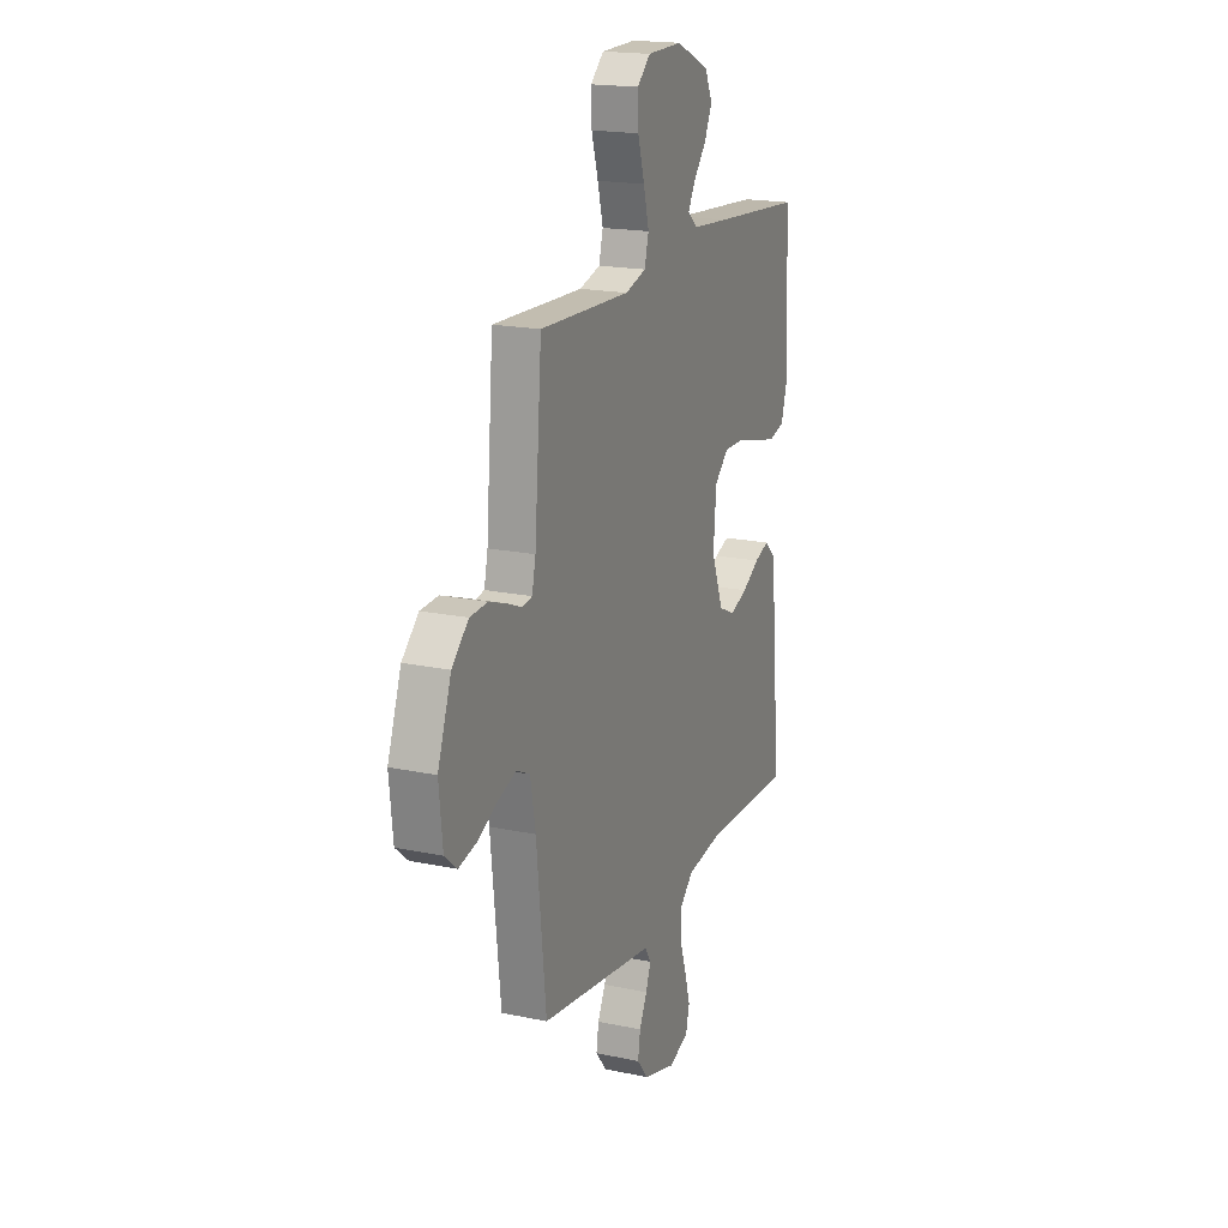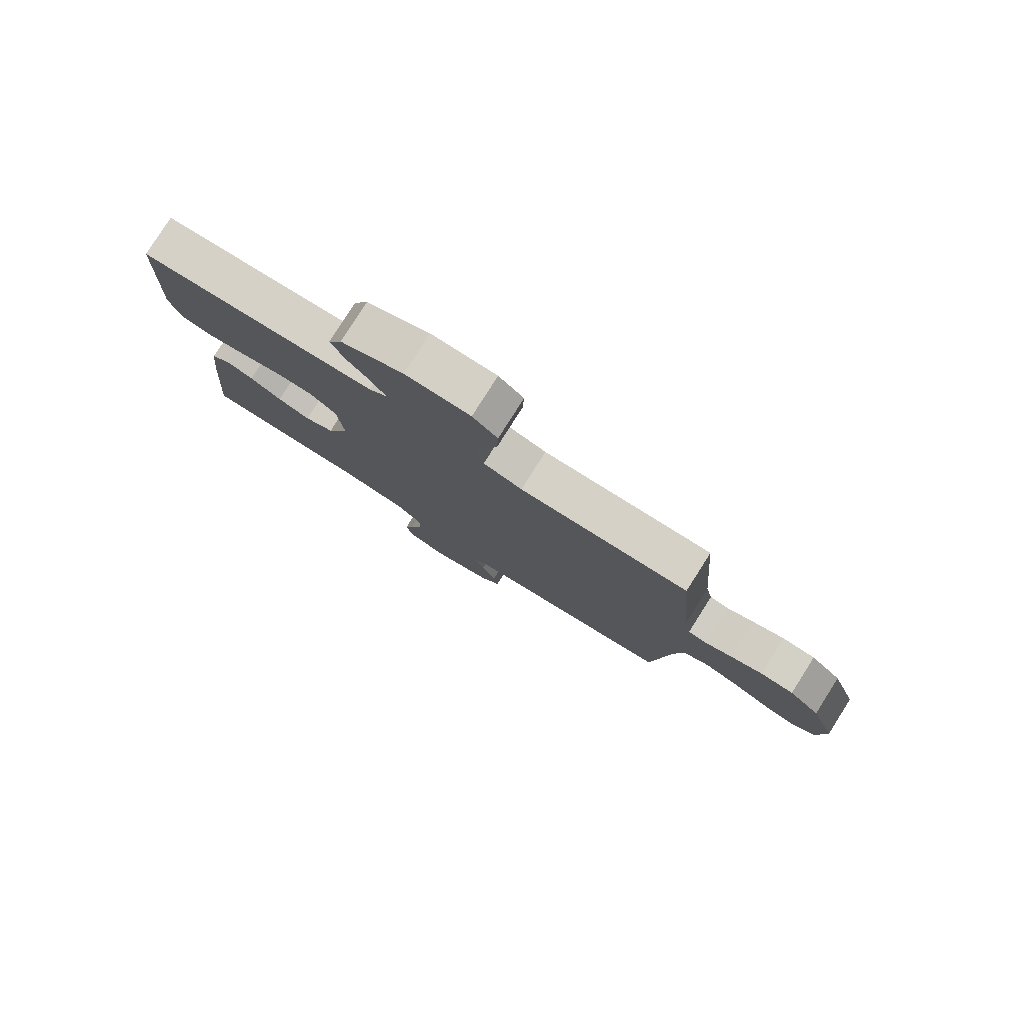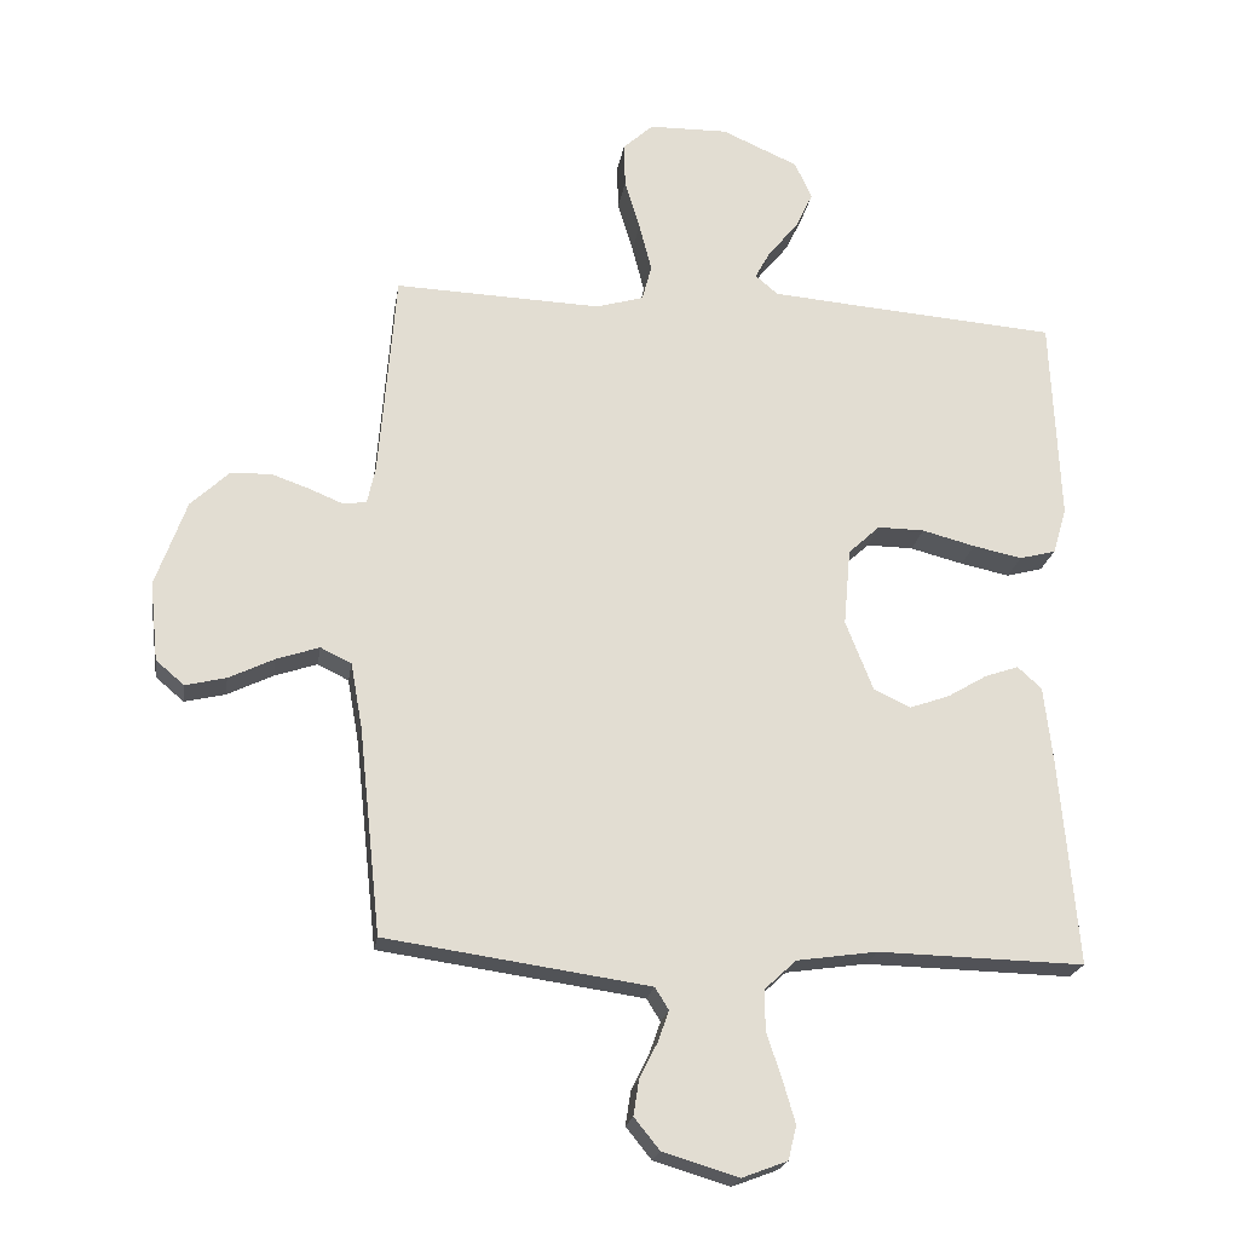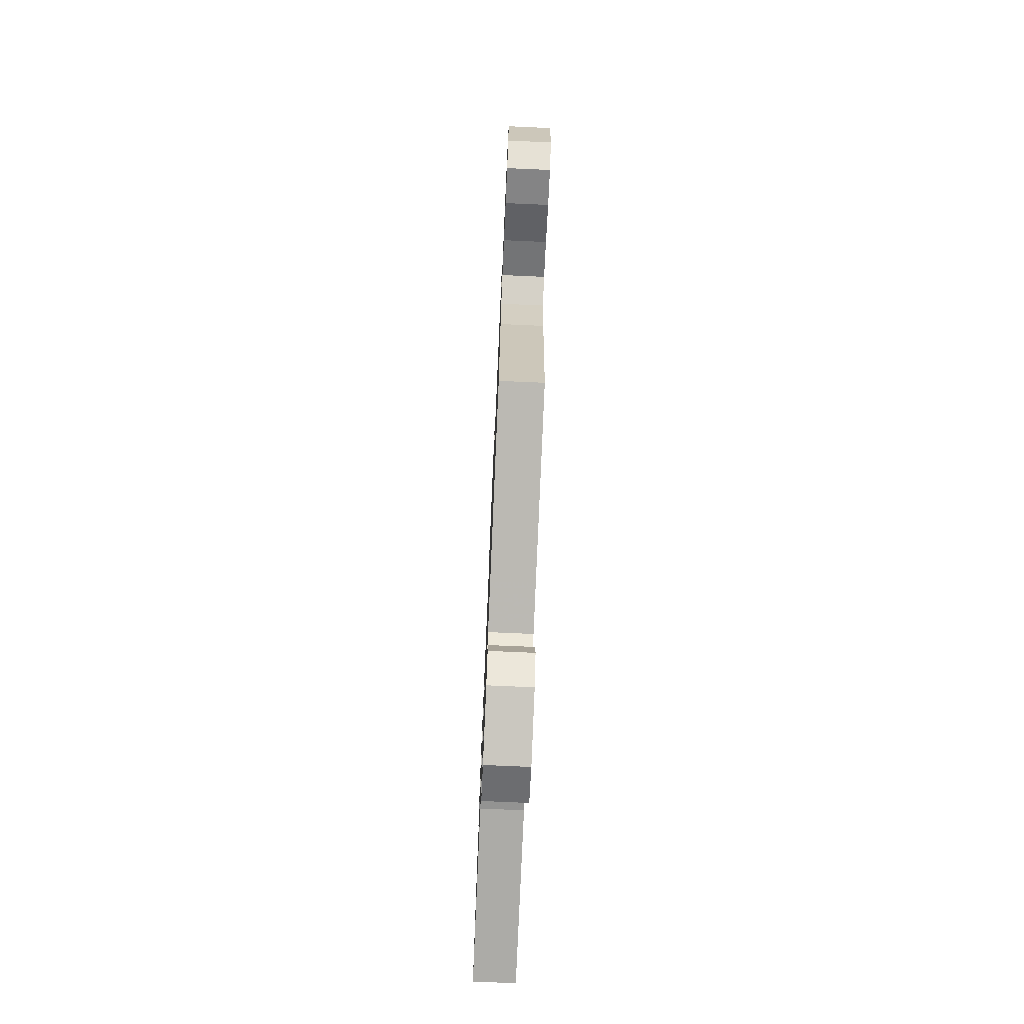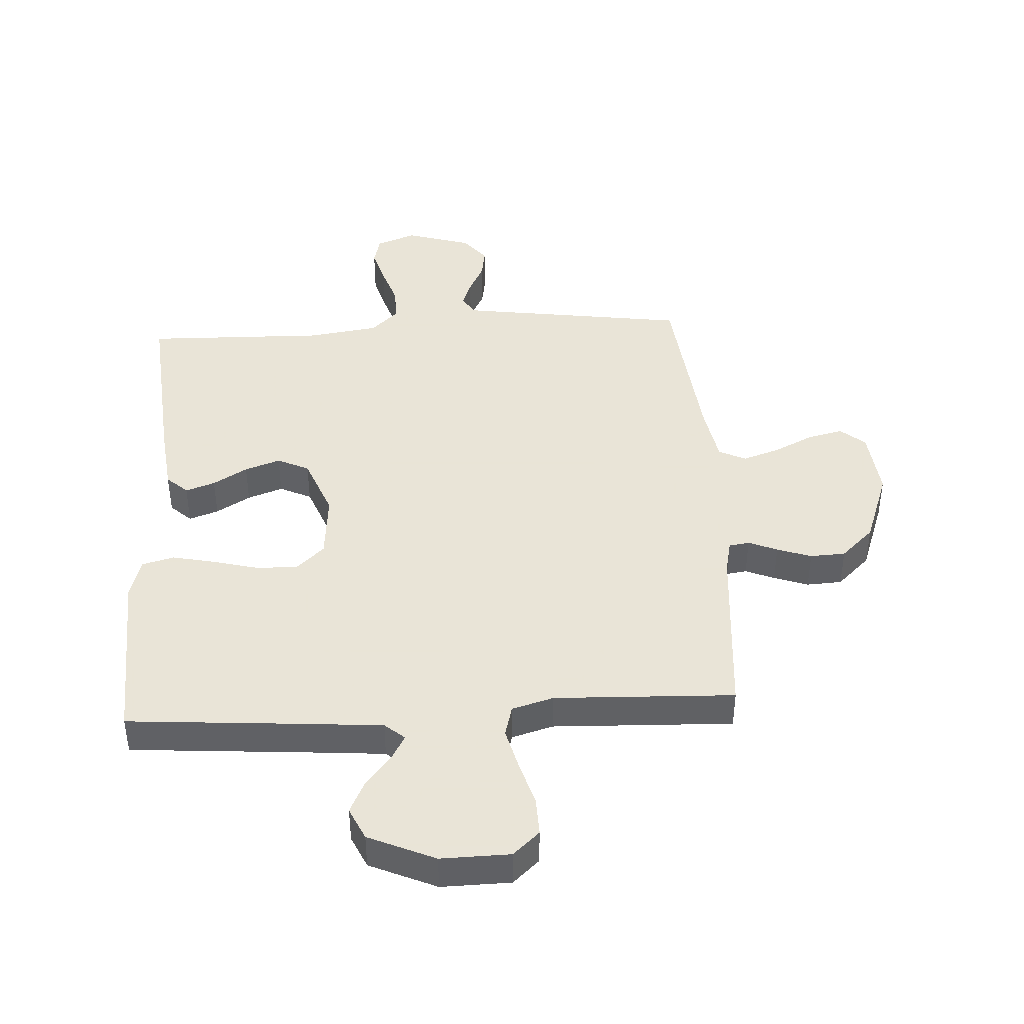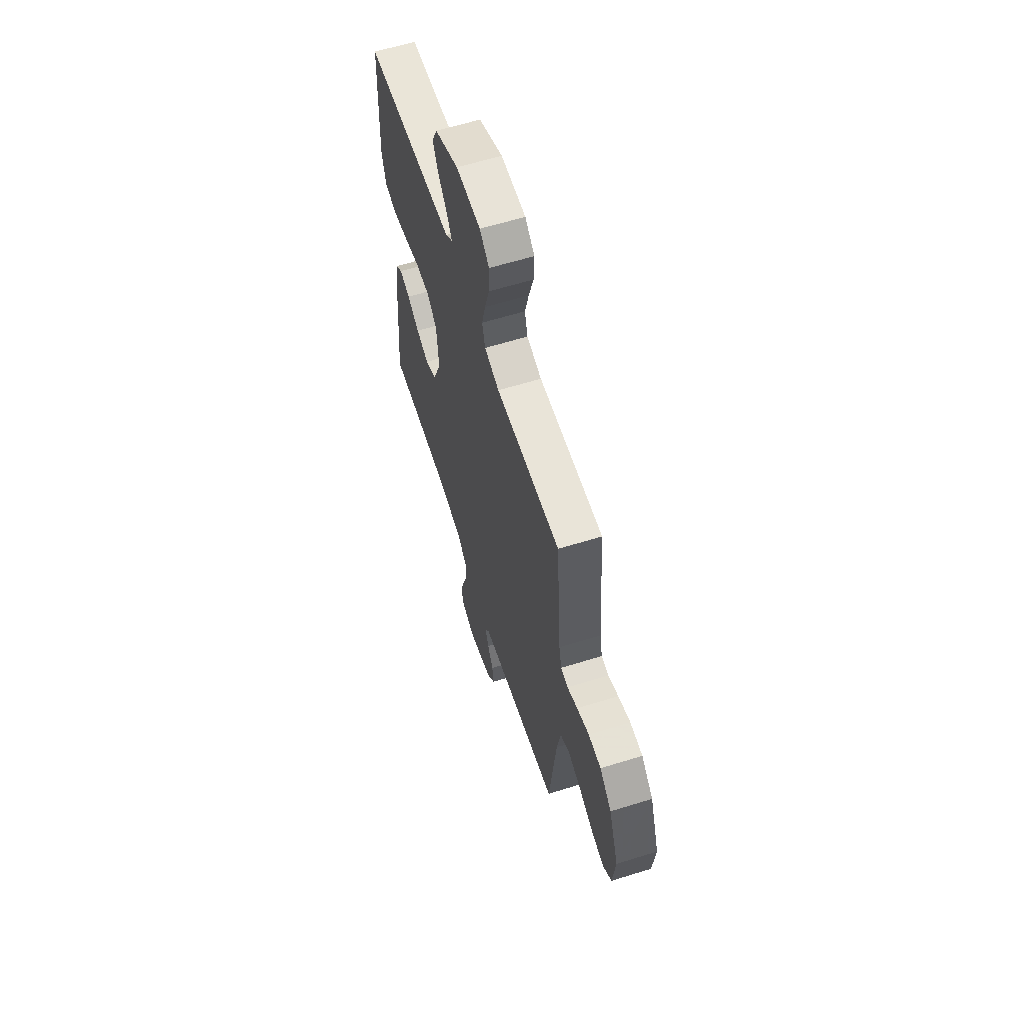
<metadata>
{"format":"obj","ext":"obj","renderer":"f3d","projection":"perspective","resolution":1024,"background":"white","views":[{"elev":18.6,"azim":112.1,"up":"+Z"},{"elev":80.0,"azim":32.4,"up":"+Z"},{"elev":-21.2,"azim":171.2,"up":"+Z"},{"elev":-74.9,"azim":87.5,"up":"+Z"},{"elev":42.8,"azim":-3.3,"up":"+Y"},{"elev":61.6,"azim":72.4,"up":"+Z"}]}
</metadata>
<code>
v -0.5 0.07 -0.5
v -0.474 0.07 -0.2
v -0.461 0.07 -0.087
v -0.426 0.07 -0.055
v -0.377 0.07 -0.072
v -0.32 0.07 -0.106
v -0.261 0.07 -0.127
v -0.208 0.07 -0.102
v -0.168 0.07 0
v -0.178 0.07 0.112
v -0.224 0.07 0.155
v -0.292 0.07 0.154
v -0.369 0.07 0.134
v -0.44 0.07 0.119
v -0.493 0.07 0.133
v -0.513 0.07 0.2
v -0.5 0.07 0.5
v -0.2 0.07 0.523
v -0.078 0.07 0.533
v -0.045 0.07 0.561
v -0.068 0.07 0.603
v -0.11 0.07 0.653
v -0.136 0.07 0.708
v -0.111 0.07 0.762
v 0 0.07 0.811
v 0.115 0.07 0.809
v 0.159 0.07 0.769
v 0.157 0.07 0.705
v 0.135 0.07 0.631
v 0.117 0.07 0.561
v 0.131 0.07 0.509
v 0.2 0.07 0.489
v 0.5 0.07 0.5
v 0.524 0.07 0.2
v 0.536 0.07 0.145
v 0.57 0.07 0.14
v 0.618 0.07 0.16
v 0.675 0.07 0.18
v 0.734 0.07 0.177
v 0.789 0.07 0.125
v 0.834 0.07 0
v 0.822 0.07 -0.115
v 0.781 0.07 -0.15
v 0.722 0.07 -0.136
v 0.656 0.07 -0.104
v 0.594 0.07 -0.083
v 0.549 0.07 -0.105
v 0.532 0.07 -0.2
v 0.5 0.07 -0.5
v 0.2 0.07 -0.543
v 0.117 0.07 -0.555
v 0.097 0.07 -0.587
v 0.113 0.07 -0.632
v 0.139 0.07 -0.684
v 0.147 0.07 -0.735
v 0.11 0.07 -0.781
v 0 0.07 -0.814
v -0.066 0.07 -0.789
v -0.078 0.07 -0.74
v -0.06 0.07 -0.678
v -0.038 0.07 -0.612
v -0.037 0.07 -0.553
v -0.083 0.07 -0.51
v -0.2 0.07 -0.493
v -0.5 0 -0.5
v -0.474 0 -0.2
v -0.461 0 -0.087
v -0.426 0 -0.055
v -0.377 0 -0.072
v -0.32 0 -0.106
v -0.261 0 -0.127
v -0.208 0 -0.102
v -0.168 0 0
v -0.178 0 0.112
v -0.224 0 0.155
v -0.292 0 0.154
v -0.369 0 0.134
v -0.44 0 0.119
v -0.493 0 0.133
v -0.513 0 0.2
v -0.5 0 0.5
v -0.2 0 0.523
v -0.078 0 0.533
v -0.045 0 0.561
v -0.068 0 0.603
v -0.11 0 0.653
v -0.136 0 0.708
v -0.111 0 0.762
v 0 0 0.811
v 0.115 0 0.809
v 0.159 0 0.769
v 0.157 0 0.705
v 0.135 0 0.631
v 0.117 0 0.561
v 0.131 0 0.509
v 0.2 0 0.489
v 0.5 0 0.5
v 0.524 0 0.2
v 0.536 0 0.145
v 0.57 0 0.14
v 0.618 0 0.16
v 0.675 0 0.18
v 0.734 0 0.177
v 0.789 0 0.125
v 0.834 0 0
v 0.822 0 -0.115
v 0.781 0 -0.15
v 0.722 0 -0.136
v 0.656 0 -0.104
v 0.594 0 -0.083
v 0.549 0 -0.105
v 0.532 0 -0.2
v 0.5 0 -0.5
v 0.2 0 -0.543
v 0.117 0 -0.555
v 0.097 0 -0.587
v 0.113 0 -0.632
v 0.139 0 -0.684
v 0.147 0 -0.735
v 0.11 0 -0.781
v 0 0 -0.814
v -0.066 0 -0.789
v -0.078 0 -0.74
v -0.06 0 -0.678
v -0.038 0 -0.612
v -0.037 0 -0.553
v -0.083 0 -0.51
v -0.2 0 -0.493
f 58 59 60 61
f 56 57 58 61
f 56 61 62
f 53 54 55 56
f 52 53 56 62
f 51 52 62 63
f 48 49 50
f 47 48 50 51
f 42 43 44 45
f 42 45 46
f 41 42 46
f 40 41 46
f 39 40 46 47
f 36 37 38 39
f 32 33 34
f 31 32 34 35
f 26 27 28 29
f 26 29 30
f 25 26 30
f 24 25 30 31
f 21 22 23 24
f 20 21 24 31
f 15 16 17 18
f 15 18 19
f 12 13 14 15
f 12 15 19 20
f 3 4 5 6
f 3 6 7
f 64 1 2 3
f 63 64 3 7
f 36 39 47 51
f 35 36 51 63
f 11 12 20 31
f 10 11 31 35
f 9 10 35 63
f 63 7 8
f 8 9 63
f 125 124 123 122
f 125 122 121 120
f 126 125 120
f 120 119 118 117
f 126 120 117 116
f 127 126 116 115
f 114 113 112
f 115 114 112 111
f 109 108 107 106
f 110 109 106
f 110 106 105
f 110 105 104
f 111 110 104 103
f 103 102 101 100
f 98 97 96
f 99 98 96 95
f 93 92 91 90
f 94 93 90
f 94 90 89
f 95 94 89 88
f 88 87 86 85
f 95 88 85 84
f 82 81 80 79
f 83 82 79
f 79 78 77 76
f 84 83 79 76
f 70 69 68 67
f 71 70 67
f 67 66 65 128
f 71 67 128 127
f 115 111 103 100
f 127 115 100 99
f 95 84 76 75
f 99 95 75 74
f 127 99 74 73
f 72 71 127
f 127 73 72
f 1 65 66 2
f 2 66 67 3
f 3 67 68 4
f 4 68 69 5
f 5 69 70 6
f 6 70 71 7
f 7 71 72 8
f 8 72 73 9
f 9 73 74 10
f 10 74 75 11
f 11 75 76 12
f 12 76 77 13
f 13 77 78 14
f 14 78 79 15
f 15 79 80 16
f 16 80 81 17
f 17 81 82 18
f 18 82 83 19
f 19 83 84 20
f 20 84 85 21
f 21 85 86 22
f 22 86 87 23
f 23 87 88 24
f 24 88 89 25
f 25 89 90 26
f 26 90 91 27
f 27 91 92 28
f 28 92 93 29
f 29 93 94 30
f 30 94 95 31
f 31 95 96 32
f 32 96 97 33
f 33 97 98 34
f 34 98 99 35
f 35 99 100 36
f 36 100 101 37
f 37 101 102 38
f 38 102 103 39
f 39 103 104 40
f 40 104 105 41
f 41 105 106 42
f 42 106 107 43
f 43 107 108 44
f 44 108 109 45
f 45 109 110 46
f 46 110 111 47
f 47 111 112 48
f 48 112 113 49
f 49 113 114 50
f 50 114 115 51
f 51 115 116 52
f 52 116 117 53
f 53 117 118 54
f 54 118 119 55
f 55 119 120 56
f 56 120 121 57
f 57 121 122 58
f 58 122 123 59
f 59 123 124 60
f 60 124 125 61
f 61 125 126 62
f 62 126 127 63
f 63 127 128 64
f 64 128 65 1

</code>
